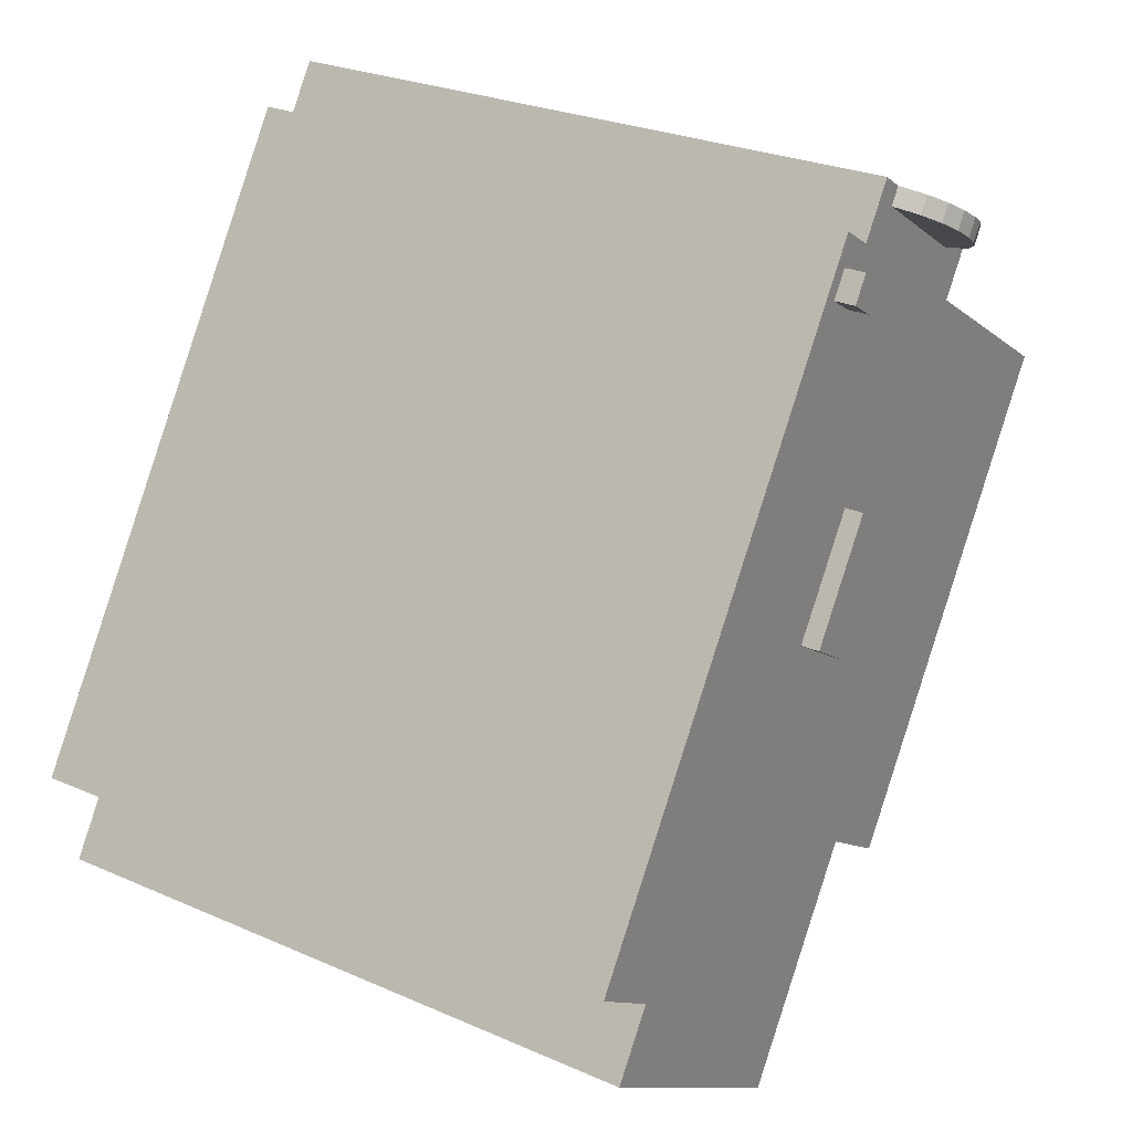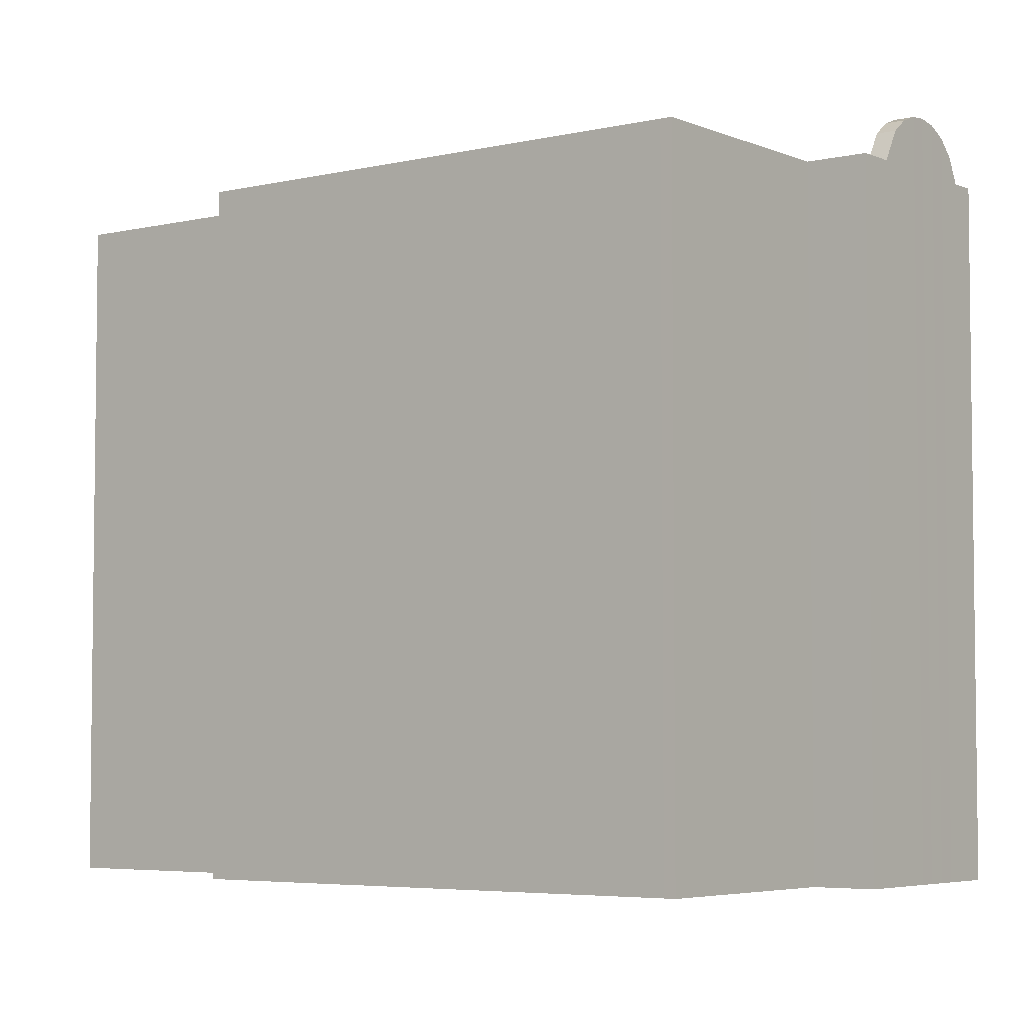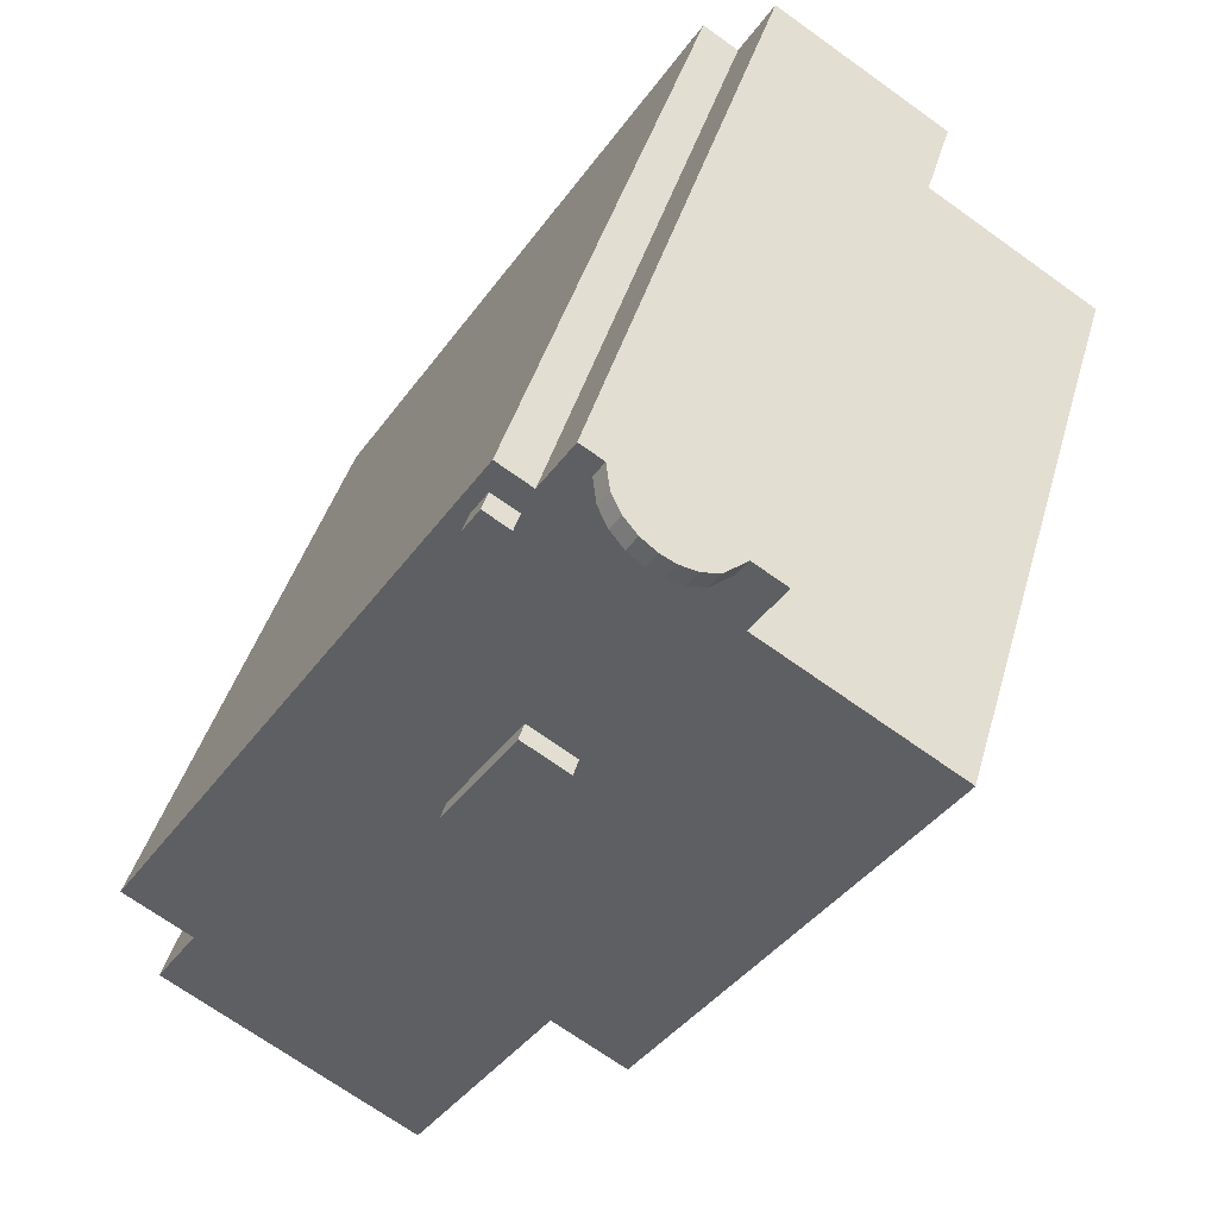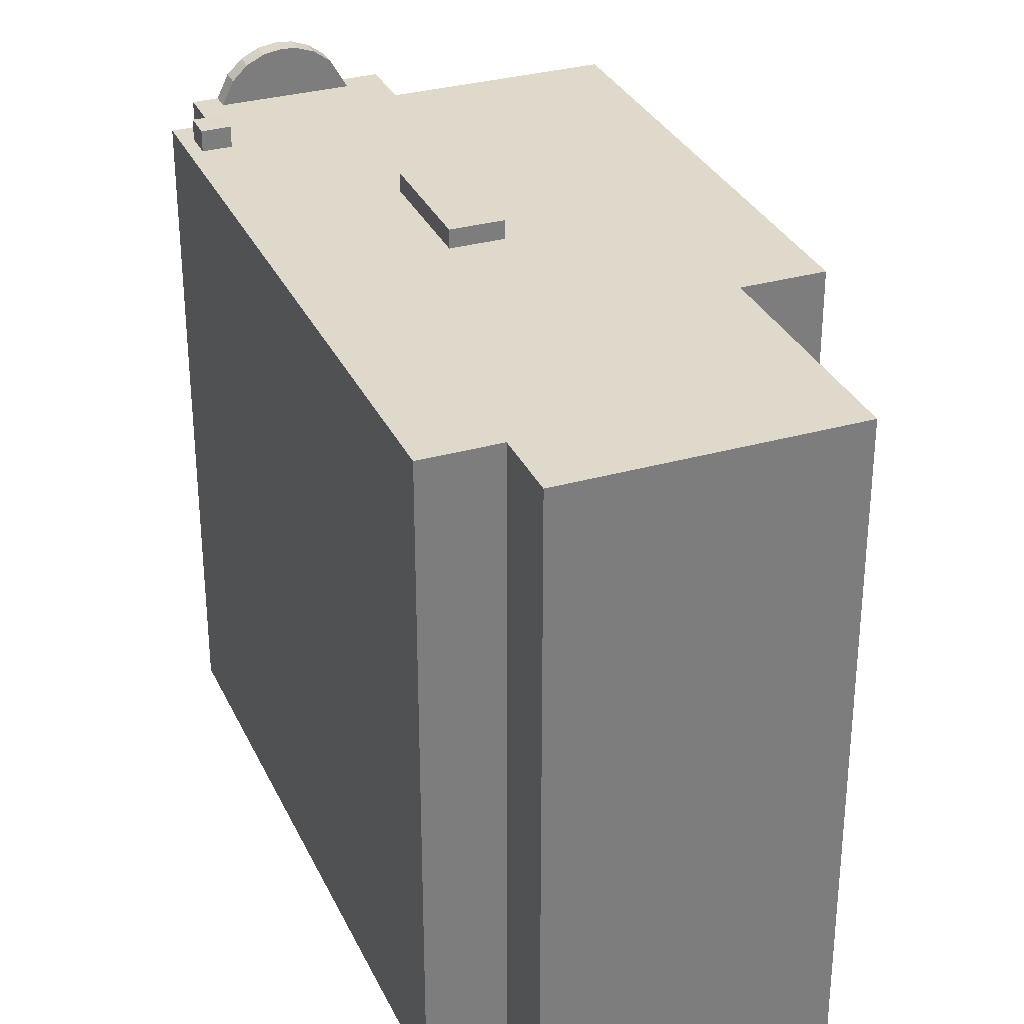
<metadata>
{"format":"obj","ext":"obj","renderer":"f3d","projection":"perspective","resolution":1024,"background":"white","views":[{"elev":26.4,"azim":124.6,"up":"+Z"},{"elev":-4.8,"azim":-85.3,"up":"+Y"},{"elev":42.0,"azim":-164.6,"up":"+Z"},{"elev":31.7,"azim":125.7,"up":"+Y"}]}
</metadata>
<code>
v -7.27 6.083 3.092
v -3.778 6.083 5.307
v -7.156 6.083 2.912
v -3.782 6.083 6.635
v -3.594 6.083 6.34
v -3.778 6.083 5.307
v -1.271 6.083 2.046
v -0.6992 6.083 1.151
v -0.7246 6.083 -4.257
v -3.778 6.083 5.307
v -1.271 6.083 2.046
v -0.7246 6.083 -4.257
v -3.778 6.083 5.307
v -0.6706 6.083 7.249
v -0.6933 6.083 2.414
v -3.778 6.083 5.307
v -0.6933 6.083 2.414
v -1.271 6.083 2.046
v -7.156 6.083 2.912
v -0.7246 6.083 -4.257
v -2.068 6.083 -5.108
v -4.38 6.083 6.256
v -3.782 6.083 6.635
v -3.778 6.083 5.307
v -3.778 6.083 5.307
v -3.594 6.083 6.34
v -3.59 6.083 6.333
v -3.778 6.083 5.307
v -3.59 6.083 6.333
v -3.416 6.083 6.444
v -3.778 6.083 5.307
v -3.416 6.083 6.444
v -3.321 6.083 6.504
v -3.778 6.083 5.307
v -3.321 6.083 6.504
v -3.223 6.083 6.566
v -2.248 6.083 7.184
v -2.215 6.083 7.205
v -0.6706 6.083 7.249
v -2.215 6.083 7.205
v -2.072 6.083 7.295
v -0.6706 6.083 7.249
v -7.156 6.083 2.912
v -3.778 6.083 5.307
v -0.7246 6.083 -4.257
v -2.072 6.083 7.295
v -1.932 6.083 7.384
v -0.6706 6.083 7.249
v -1.932 6.083 7.384
v -1.865 6.083 7.426
v -0.6706 6.083 7.249
v -1.865 6.083 7.426
v -1.688 6.083 7.539
v -0.6706 6.083 7.249
v -1.688 6.083 7.539
v -1.671 6.083 7.55
v -0.6706 6.083 7.249
v -1.671 6.083 7.55
v -1.503 6.083 7.656
v -0.6706 6.083 7.249
v -1.503 6.083 7.657
v -0.6706 6.083 7.249
v -1.503 6.083 7.656
v -1.694 6.083 7.959
v -0.6706 6.083 7.249
v -1.503 6.083 7.657
v -1.694 6.083 7.959
v -1.286 6.083 8.218
v -0.6706 6.083 7.249
v -0.6706 6.083 7.249
v 0.01943 6.083 7.042
v -0.3534 6.083 6.806
v -0.05257 6.083 7.641
v 0.3224 6.083 6.565
v 0.01943 6.083 7.042
v -0.6706 6.083 7.249
v -0.05257 6.083 7.641
v 0.01943 6.083 7.042
v -0.02367 6.083 6.346
v 0.3224 6.083 6.565
v 6.884 6.083 -3.298
v -0.05257 6.083 7.641
v 6.884 6.083 -3.298
v 0.3224 6.083 6.565
v -0.7246 6.083 -4.257
v 5.632 6.083 -4.092
v 1.794 6.083 -8.229
v -3.778 6.083 5.307
v -2.516 6.083 7.014
v -2.248 6.083 7.184
v -3.778 6.083 5.307
v -2.248 6.083 7.184
v -0.6706 6.083 7.249
v -3.778 6.083 5.307
v -3.223 6.083 6.566
v -3.055 6.083 6.672
v -3.778 6.083 5.307
v -3.055 6.083 6.672
v -2.772 6.083 6.851
v -3.778 6.083 5.307
v -2.772 6.083 6.851
v -2.516 6.083 7.014
v -0.02367 6.083 6.346
v 6.884 6.083 -3.298
v 5.632 6.083 -4.092
v -0.1309 6.083 6.278
v -0.02367 6.083 6.346
v 5.632 6.083 -4.092
v -0.6706 6.083 7.249
v -0.406 6.083 6.773
v -0.4456 6.083 6.748
v -0.4456 6.083 6.748
v -0.1436 6.083 6.27
v -0.4176 6.083 2.59
v -0.4176 6.083 2.59
v -0.1436 6.083 6.27
v 0.9084 6.083 0.5119
v -0.6706 6.083 7.249
v -0.4456 6.083 6.748
v -0.4176 6.083 2.59
v -0.1436 6.083 6.27
v -0.1309 6.083 6.278
v 0.9084 6.083 0.5119
v -0.6933 6.083 2.414
v -0.6706 6.083 7.249
v -0.4176 6.083 2.59
v -0.1309 6.083 6.278
v 5.632 6.083 -4.092
v 0.9084 6.083 0.5119
v 0.05543 6.083 -0.03208
v 0.9084 6.083 0.5119
v 5.632 6.083 -4.092
v -0.7246 6.083 -4.257
v -0.6992 6.083 1.151
v 0.05543 6.083 -0.03208
v -0.7246 6.083 -4.257
v 0.05543 6.083 -0.03208
v 5.632 6.083 -4.092
v 1.794 6.083 -8.229
v 5.632 6.083 -4.092
v 6.402 6.083 -5.307
v -0.6706 6.083 7.249
v -0.3534 6.083 6.806
v -0.406 6.083 6.773
v -3.782 6.083 6.635
v -3.512 6.647 6.806
v -3.59 6.084 6.333
v -3.59 6.084 6.333
v -3.512 6.647 6.806
v -3.321 6.647 6.504
v -3.321 6.647 6.504
v -3.247 6.883 6.974
v -3.055 6.883 6.672
v -3.512 6.647 6.806
v -3.247 6.883 6.974
v -3.321 6.647 6.504
v -3.055 6.883 6.672
v -2.964 7.006 7.154
v -2.772 7.006 6.851
v -3.247 6.883 6.974
v -2.964 7.006 7.154
v -3.055 6.883 6.672
v -2.852 7.013 7.119
v -2.788 7.019 7.159
v -2.74 7.019 7.084
v -2.804 7.013 7.043
v -2.804 7.013 7.043
v -2.74 7.019 7.084
v -2.692 7.019 7.008
v -2.756 7.013 6.967
v -2.788 7.019 7.159
v -2.724 7.026 7.2
v -2.676 7.026 7.124
v -2.74 7.019 7.084
v -2.74 7.019 7.084
v -2.676 7.026 7.124
v -2.628 7.026 7.049
v -2.692 7.019 7.008
v -2.964 7.006 7.154
v -2.788 7.019 7.159
v -2.852 7.013 7.119
v -2.964 7.006 7.154
v -2.708 7.033 7.316
v -2.788 7.019 7.159
v -2.964 7.006 7.154
v -2.852 7.013 7.119
v -2.804 7.013 7.043
v -2.804 7.013 7.043
v -2.756 7.013 6.967
v -2.772 7.006 6.851
v -2.964 7.006 7.154
v -2.804 7.013 7.043
v -2.772 7.006 6.851
v -2.772 7.006 6.851
v -2.756 7.013 6.967
v -2.692 7.019 7.008
v -2.724 7.026 7.2
v -2.708 7.033 7.316
v -2.676 7.026 7.124
v -2.788 7.019 7.159
v -2.708 7.033 7.316
v -2.724 7.026 7.2
v -2.708 7.033 7.316
v -2.516 7.033 7.014
v -2.676 7.026 7.124
v -2.692 7.019 7.008
v -2.628 7.026 7.049
v -2.516 7.033 7.014
v -2.676 7.026 7.124
v -2.516 7.033 7.014
v -2.628 7.026 7.049
v -2.772 7.006 6.851
v -2.692 7.019 7.008
v -2.516 7.033 7.014
v -2.708 7.033 7.316
v -2.407 6.972 7.507
v -2.516 7.033 7.014
v -2.516 7.033 7.014
v -2.407 6.972 7.507
v -2.215 6.972 7.205
v -2.407 6.972 7.507
v -2.124 6.807 7.686
v -1.932 6.807 7.384
v -2.215 6.972 7.205
v -2.124 6.807 7.686
v -1.88 6.532 7.841
v -1.688 6.532 7.539
v -1.932 6.807 7.384
v -1.88 6.532 7.841
v -1.503 6.083 7.656
v -1.688 6.532 7.539
v -1.88 6.532 7.841
v -1.694 6.083 7.959
v -1.503 6.083 7.657
v -1.88 6.532 7.841
v -1.503 6.083 7.657
v -1.503 6.083 7.656
v -0.4456 6.477 6.748
v 0.01943 6.477 7.042
v -0.1436 6.478 6.27
v -0.1436 6.478 6.27
v 0.01943 6.477 7.042
v 0.3224 6.477 6.565
v -0.4176 6.436 2.59
v 0.9084 6.436 0.5119
v 0.05543 6.435 -0.03208
v -1.271 6.436 2.046
v -0.4176 6.436 2.59
v 0.05543 6.435 -0.03208
v -3.247 -6.097 6.974
v -2.964 -6.097 7.154
v -2.964 6.083 7.154
v -3.247 6.083 6.974
v -2.964 -6.097 7.154
v -2.708 -6.097 7.316
v -2.708 6.083 7.316
v -2.964 6.083 7.154
v -2.708 -6.097 7.316
v -2.407 -6.097 7.507
v -2.407 6.083 7.507
v -2.708 6.083 7.316
v -2.407 -6.097 7.507
v -2.124 -6.097 7.686
v -2.124 6.083 7.686
v -2.407 6.083 7.507
v -2.124 -6.097 7.686
v -1.88 -6.097 7.841
v -1.88 6.083 7.841
v -2.124 6.083 7.686
v -1.787 -6.097 7.9
v -1.694 -6.097 7.959
v -1.694 6.083 7.959
v -1.88 6.083 7.841
v -1.88 -6.097 7.841
v -1.787 -6.097 7.9
v -1.88 6.083 7.841
v -1.787 -6.097 7.9
v -1.694 6.083 7.959
v -1.694 -6.097 7.959
v -1.286 -6.097 8.218
v -1.286 6.083 8.218
v -1.694 6.083 7.959
v -4.38 -6.097 6.256
v -3.782 -6.097 6.635
v -3.782 6.083 6.635
v -4.38 6.083 6.256
v -3.782 -6.097 6.635
v -3.512 -6.097 6.806
v -3.512 6.083 6.806
v -3.782 6.083 6.635
v -3.512 -6.097 6.806
v -3.247 -6.097 6.974
v -3.247 6.083 6.974
v -3.512 6.083 6.806
v -3.782 6.083 6.635
v -3.512 6.083 6.806
v -3.512 6.647 6.806
v -3.512 6.083 6.806
v -3.247 6.083 6.974
v -3.247 6.883 6.974
v -3.512 6.647 6.806
v -3.247 6.083 6.974
v -2.964 6.083 7.154
v -2.964 7.006 7.154
v -3.247 6.883 6.974
v -2.964 6.083 7.154
v -2.708 6.083 7.316
v -2.708 7.033 7.316
v -2.964 7.006 7.154
v -2.708 6.083 7.316
v -2.407 6.083 7.507
v -2.407 6.972 7.507
v -2.708 7.033 7.316
v -2.407 6.083 7.507
v -2.124 6.083 7.686
v -2.124 6.807 7.686
v -2.407 6.972 7.507
v -2.124 6.807 7.686
v -1.88 6.083 7.841
v -1.88 6.532 7.841
v -2.124 6.807 7.686
v -2.124 6.083 7.686
v -1.88 6.083 7.841
v -1.88 6.532 7.841
v -1.88 6.083 7.841
v -1.694 6.083 7.959
v -1.286 -6.097 8.218
v -0.6706 -6.097 7.249
v -0.6706 6.083 7.249
v -1.286 6.083 8.218
v -0.6706 -6.097 7.249
v -0.05257 -6.097 7.641
v -0.05257 6.083 7.641
v -0.6706 6.083 7.249
v -0.05257 -6.097 7.641
v 6.884 -6.097 -3.298
v 6.884 6.083 -3.298
v -0.05257 6.083 7.641
v 5.632 6.083 -4.092
v 6.884 6.083 -3.298
v 6.884 -6.097 -3.298
v 5.632 -6.097 -4.092
v 5.632 -6.097 -4.092
v 6.402 -6.097 -5.307
v 6.402 6.083 -5.307
v 5.632 6.083 -4.092
v 1.794 6.083 -8.229
v 6.402 6.083 -5.307
v 6.402 -6.097 -5.307
v 1.794 -6.097 -8.229
v -0.7246 6.083 -4.257
v 1.794 6.083 -8.229
v 1.794 -6.097 -8.229
v -0.7246 -6.097 -4.257
v -2.068 6.083 -5.108
v -0.7246 6.083 -4.257
v -0.7246 -6.097 -4.257
v -2.068 -6.097 -5.108
v -7.156 6.083 2.912
v -2.068 6.083 -5.108
v -2.068 -6.097 -5.108
v -7.156 -6.097 2.912
v -7.27 6.083 3.092
v -7.156 6.083 2.912
v -7.156 -6.097 2.912
v -7.27 -6.097 3.092
v -7.27 -6.097 3.092
v -3.778 -6.097 5.307
v -3.778 6.083 5.307
v -7.27 6.083 3.092
v -4.38 6.083 6.256
v -3.778 6.083 5.307
v -3.778 -6.097 5.307
v -4.38 -6.097 6.256
v -3.59 6.084 6.333
v -3.321 6.647 6.504
v -3.59 6.083 6.333
v -3.416 6.083 6.444
v -3.321 6.647 6.504
v -3.321 6.083 6.504
v -3.59 6.083 6.333
v -3.321 6.647 6.504
v -3.416 6.083 6.444
v -3.321 6.647 6.504
v -3.223 6.083 6.566
v -3.321 6.083 6.504
v -3.223 6.083 6.566
v -3.055 6.883 6.672
v -3.055 6.083 6.672
v -3.321 6.647 6.504
v -3.055 6.883 6.672
v -3.223 6.083 6.566
v -3.055 6.883 6.672
v -2.772 7.006 6.851
v -2.772 6.083 6.851
v -3.055 6.083 6.672
v -2.772 7.006 6.851
v -2.516 7.033 7.014
v -2.516 6.083 7.014
v -2.772 6.083 6.851
v -2.516 7.033 7.014
v -2.248 6.083 7.184
v -2.516 6.083 7.014
v -2.248 6.083 7.184
v -2.215 6.972 7.205
v -2.215 6.083 7.205
v -2.516 7.033 7.014
v -2.215 6.972 7.205
v -2.248 6.083 7.184
v -2.215 6.972 7.205
v -2.072 6.083 7.295
v -2.215 6.083 7.205
v -2.072 6.083 7.295
v -1.932 6.807 7.384
v -1.932 6.083 7.384
v -2.215 6.972 7.205
v -1.932 6.807 7.384
v -2.072 6.083 7.295
v -1.932 6.807 7.384
v -1.865 6.083 7.426
v -1.932 6.083 7.384
v -1.932 6.807 7.384
v -1.688 6.083 7.539
v -1.865 6.083 7.426
v -1.932 6.807 7.384
v -1.688 6.532 7.539
v -1.688 6.083 7.539
v -1.688 6.532 7.539
v -1.671 6.083 7.55
v -1.688 6.083 7.539
v -1.688 6.532 7.539
v -1.503 6.083 7.656
v -1.671 6.083 7.55
v -3.782 6.083 6.635
v -3.59 6.084 6.333
v -3.594 6.083 6.34
v -3.594 6.083 6.34
v -3.59 6.084 6.333
v -3.59 6.083 6.333
v -0.3534 6.083 6.806
v 0.01943 6.083 7.042
v 0.01943 6.477 7.042
v -0.4456 6.477 6.748
v -0.4456 6.477 6.748
v -0.4456 6.083 6.748
v -0.406 6.083 6.773
v -0.4456 6.477 6.748
v -0.406 6.083 6.773
v -0.3534 6.083 6.806
v 0.01943 6.083 7.042
v 0.3224 6.083 6.565
v 0.3224 6.477 6.565
v 0.01943 6.477 7.042
v -0.1436 6.478 6.27
v -0.1309 6.083 6.278
v -0.1436 6.083 6.27
v -0.1436 6.478 6.27
v -0.02367 6.083 6.346
v -0.1309 6.083 6.278
v -0.02367 6.083 6.346
v 0.3224 6.477 6.565
v 0.3224 6.083 6.565
v -0.1436 6.478 6.27
v 0.3224 6.477 6.565
v -0.02367 6.083 6.346
v -0.4456 6.477 6.748
v -0.1436 6.478 6.27
v -0.1436 6.083 6.27
v -0.4456 6.083 6.748
v -0.4176 6.083 2.59
v 0.9084 6.083 0.5119
v 0.9084 6.436 0.5119
v -0.4176 6.436 2.59
v 0.05543 6.435 -0.03208
v 0.9084 6.436 0.5119
v 0.9084 6.083 0.5119
v 0.05543 6.083 -0.03208
v -1.271 6.436 2.046
v -0.6992 6.083 1.151
v -1.271 6.083 2.046
v -0.6992 6.083 1.151
v 0.05543 6.435 -0.03208
v 0.05543 6.083 -0.03208
v -1.271 6.436 2.046
v 0.05543 6.435 -0.03208
v -0.6992 6.083 1.151
v -0.6933 6.083 2.414
v -0.4176 6.083 2.59
v -0.4176 6.436 2.59
v -1.271 6.083 2.046
v -0.6933 6.083 2.414
v -0.4176 6.436 2.59
v -1.271 6.436 2.046
v -3.247 -6.097 6.974
v -3.512 -6.097 6.806
v -3.782 -6.097 6.635
v -4.38 -6.097 6.256
v -3.778 -6.097 5.307
v -7.27 -6.097 3.092
v -7.156 -6.097 2.912
v -2.068 -6.097 -5.108
v -0.7246 -6.097 -4.257
v 1.794 -6.097 -8.229
v 6.402 -6.097 -5.307
v 5.632 -6.097 -4.092
v 6.884 -6.097 -3.298
v -0.05257 -6.097 7.641
v -0.6706 -6.097 7.249
v -1.286 -6.097 8.218
v -1.694 -6.097 7.959
v -1.787 -6.097 7.9
v -1.88 -6.097 7.841
v -2.124 -6.097 7.686
v -2.407 -6.097 7.507
v -2.708 -6.097 7.316
v -2.964 -6.097 7.154
g CDNNDG02_0007730
f 1 2 3
f 4 5 6
f 7 8 9
f 10 11 12
f 13 14 15
f 16 17 18
f 19 20 21
f 22 23 24
f 25 26 27
f 28 29 30
f 31 32 33
f 34 35 36
f 37 38 39
f 40 41 42
f 43 44 45
f 46 47 48
f 49 50 51
f 52 53 54
f 55 56 57
f 58 59 60
f 61 62 63
f 64 65 66
f 67 68 69
f 70 71 72
f 73 74 75
f 76 77 78
f 79 80 81
f 82 83 84
f 85 86 87
f 88 89 90
f 91 92 93
f 94 95 96
f 97 98 99
f 100 101 102
f 103 104 105
f 106 107 108
f 109 110 111
f 112 113 114
f 115 116 117
f 118 119 120
f 121 122 123
f 124 125 126
f 127 128 129
f 130 131 132
f 133 134 135
f 136 137 138
f 139 140 141
f 142 143 144
f 145 146 147
f 148 149 150
f 151 152 153
f 154 155 156
f 157 158 159
f 160 161 162
f 164 165 166
f 163 164 166
f 167 169 170
f 167 168 169
f 172 173 174
f 171 172 174
f 175 177 178
f 175 176 177
f 179 180 181
f 182 183 184
f 185 186 187
f 188 189 190
f 191 192 193
f 194 195 196
f 197 198 199
f 200 201 202
f 203 204 205
f 206 207 208
f 209 210 211
f 212 213 214
f 215 216 217
f 218 219 220
f 224 221 222
f 223 224 222
f 228 225 226
f 227 228 226
f 229 230 231
f 232 233 234
f 235 236 237
f 238 239 240
f 241 242 243
f 244 245 246
f 247 248 249
f 250 252 253
f 252 250 251
f 257 254 256
f 256 254 255
f 259 260 261
f 261 258 259
f 265 262 264
f 264 262 263
f 269 266 268
f 268 266 267
f 270 271 272
f 273 274 275
f 276 277 278
f 279 281 282
f 281 279 280
f 286 283 285
f 285 283 284
f 287 289 290
f 289 287 288
f 294 291 292
f 293 294 292
f 295 296 297
f 301 298 299
f 300 301 299
f 303 304 305
f 305 302 303
f 307 308 309
f 309 306 307
f 313 310 312
f 312 310 311
f 317 314 316
f 316 314 315
f 318 319 320
f 321 322 323
f 324 325 326
f 328 329 327
f 327 329 330
f 334 331 333
f 333 331 332
f 338 335 336
f 336 337 338
f 341 339 340
f 339 341 342
f 344 345 343
f 343 345 346
f 349 350 348
f 347 348 350
f 351 353 354
f 351 352 353
f 355 357 358
f 355 356 357
f 362 359 361
f 361 359 360
f 363 364 365
f 366 363 365
f 368 369 370
f 370 367 368
f 371 373 374
f 371 372 373
f 375 376 377
f 378 379 380
f 381 382 383
f 384 385 386
f 387 388 389
f 390 391 392
f 394 395 393
f 393 395 396
f 397 399 400
f 397 398 399
f 401 402 403
f 404 405 406
f 407 408 409
f 410 411 412
f 413 414 415
f 416 417 418
f 419 420 421
f 422 423 424
f 425 426 427
f 428 429 430
f 431 432 433
f 434 435 436
f 437 438 439
f 443 440 442
f 442 440 441
f 444 445 446
f 447 448 449
f 453 450 452
f 451 452 450
f 454 455 456
f 457 458 459
f 460 461 462
f 463 464 465
f 469 466 468
f 468 466 467
f 470 472 473
f 470 471 472
f 474 476 477
f 474 475 476
f 478 479 480
f 481 482 483
f 484 485 486
f 487 488 489
f 493 490 491
f 492 493 491
f 494 495 498
f 508 514 515
f 495 496 498
f 496 497 498
f 498 508 516
f 498 499 500
f 514 508 513
f 498 500 502
f 508 512 513
f 500 501 502
f 494 498 516
f 508 515 516
f 502 503 505
f 508 511 512
f 503 504 505
f 508 502 505
f 505 506 508
f 508 510 511
f 498 502 508
f 506 507 508
f 508 509 510

</code>
